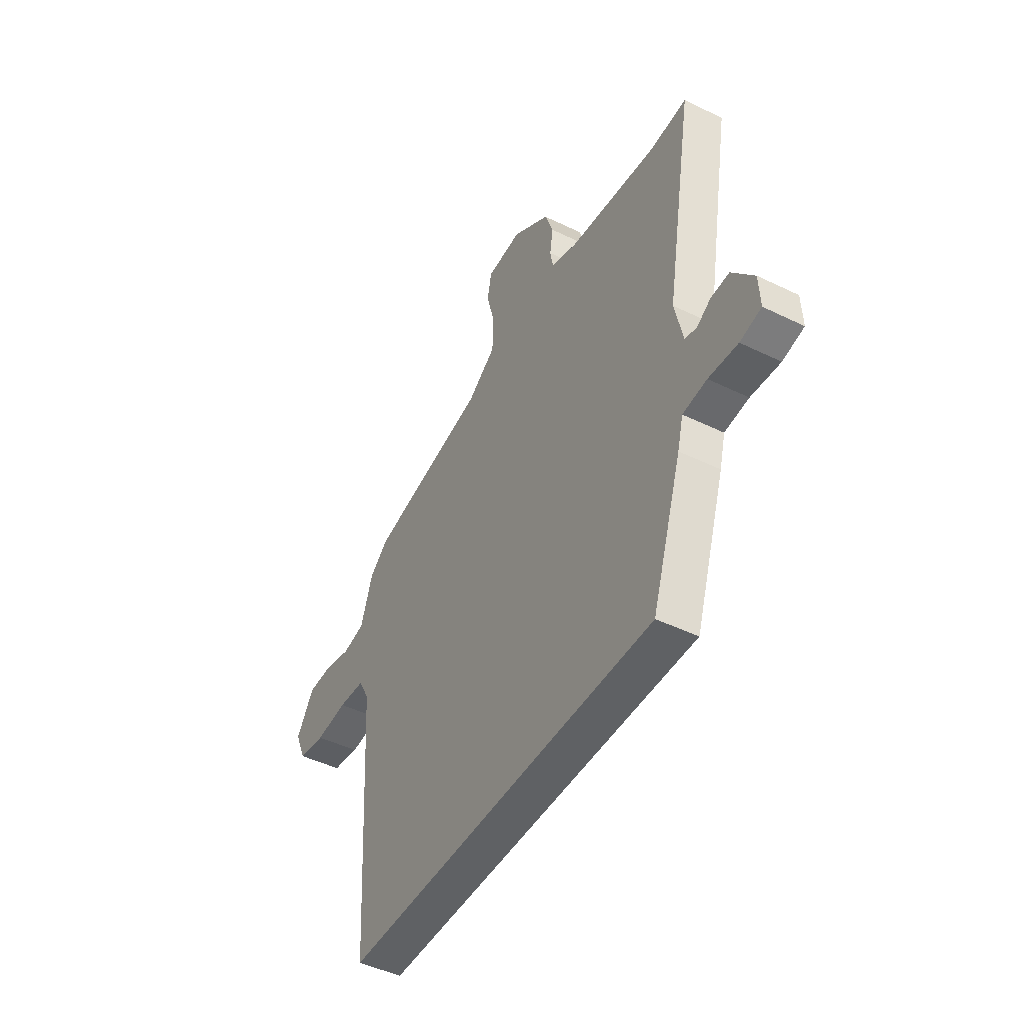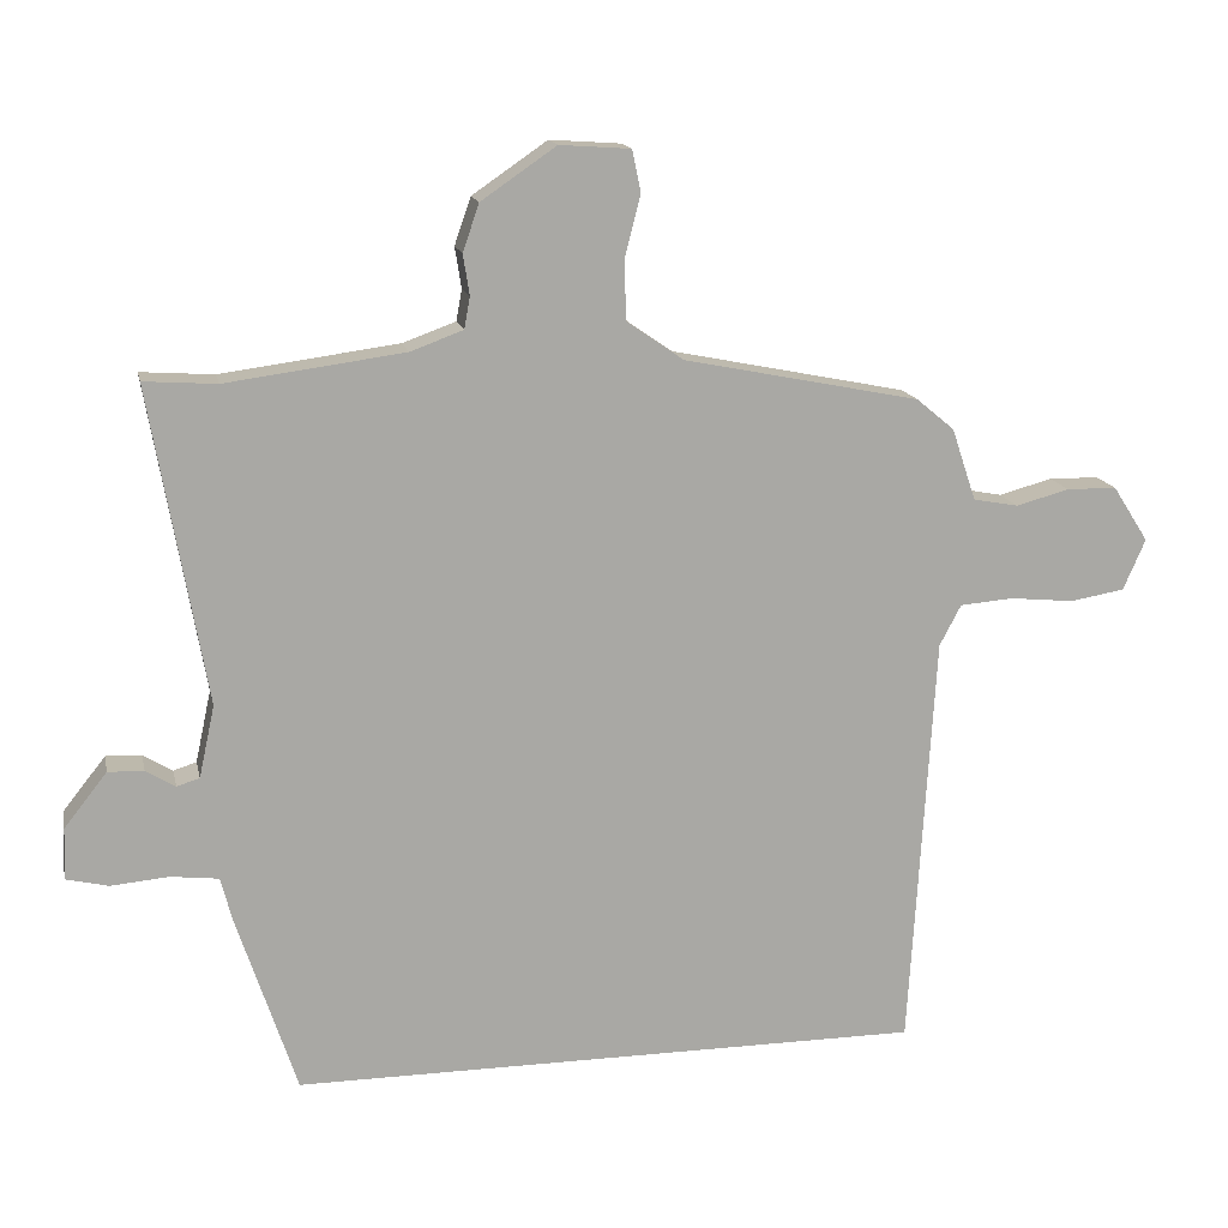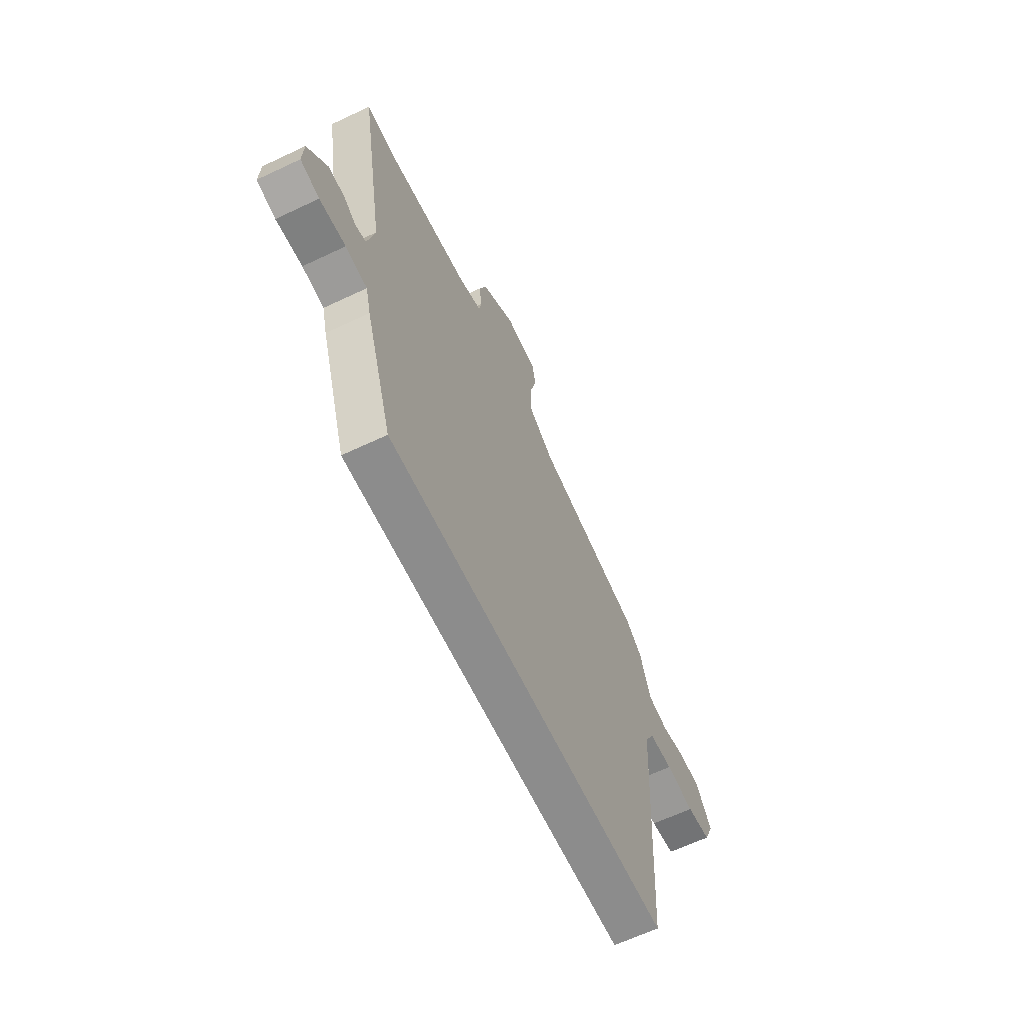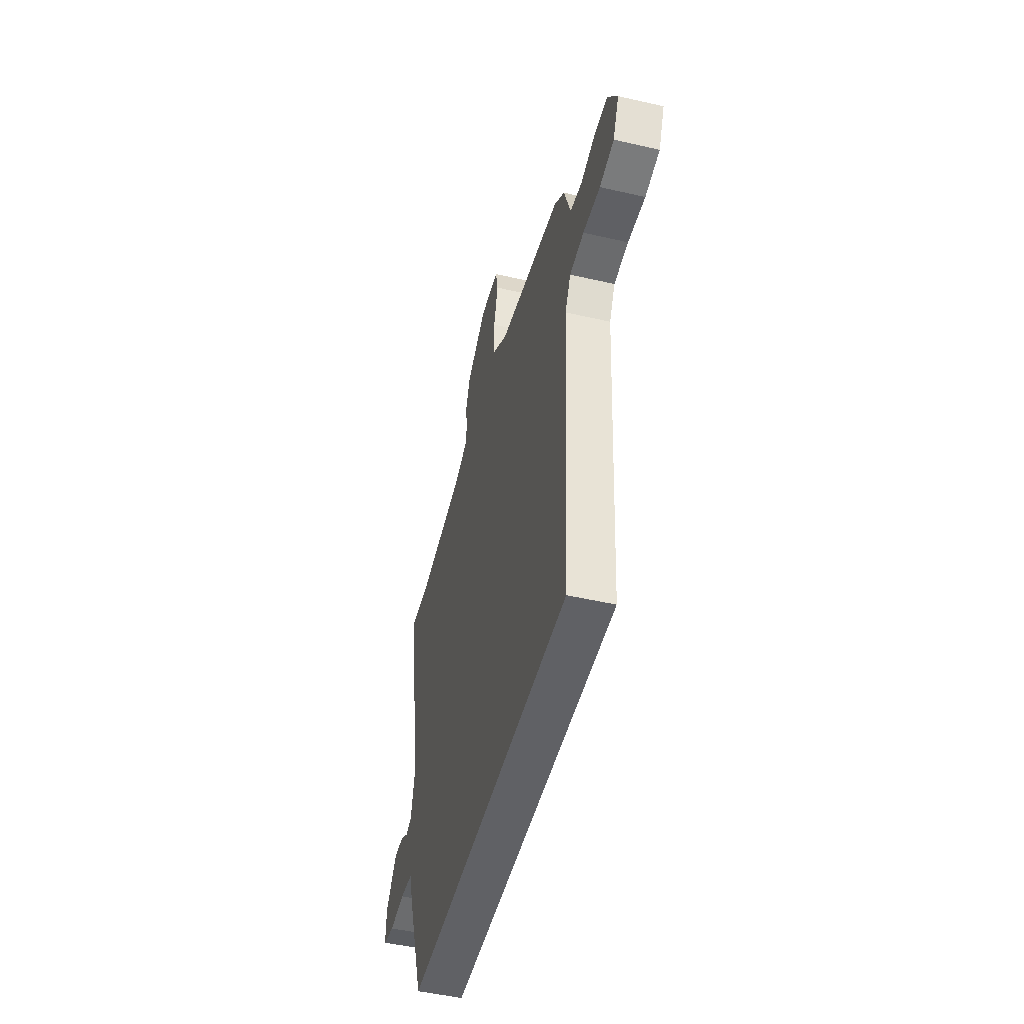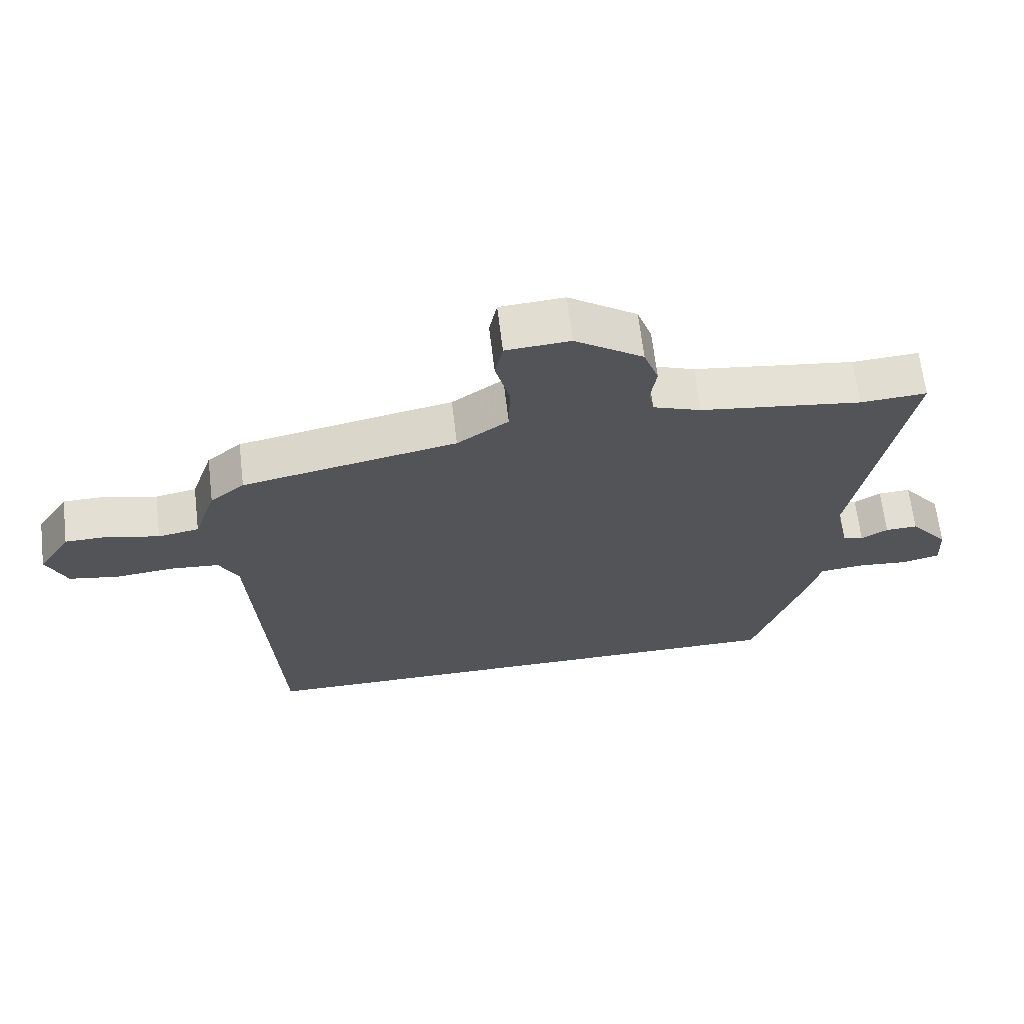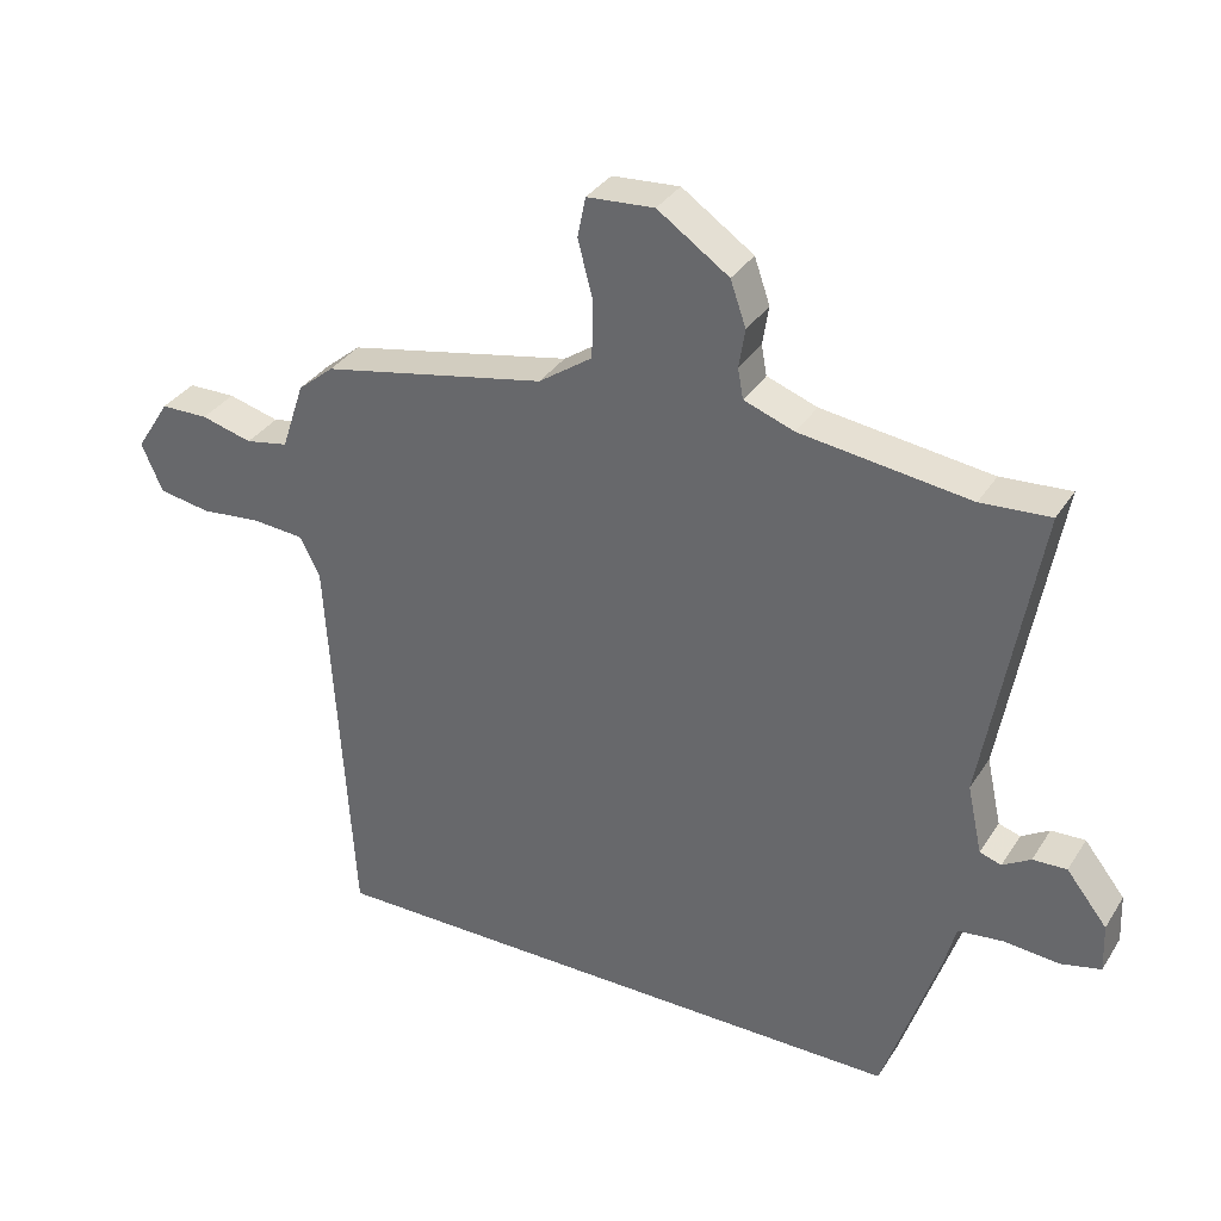
<metadata>
{"format":"obj","ext":"obj","renderer":"f3d","projection":"perspective","resolution":1024,"background":"white","views":[{"elev":-46.6,"azim":-119.0,"up":"+Z"},{"elev":15.2,"azim":-11.9,"up":"+Z"},{"elev":-64.2,"azim":-64.5,"up":"+Z"},{"elev":-48.7,"azim":75.6,"up":"+Z"},{"elev":66.1,"azim":173.2,"up":"+Z"},{"elev":33.9,"azim":-152.1,"up":"+Z"}]}
</metadata>
<code>
v 0.485 0.07 -0.5
v -0.399 0.07 -0.5
v -0.483 0.07 -0.247
v -0.499 0.07 -0.185
v -0.566 0.07 -0.177
v -0.647 0.07 -0.184
v -0.706 0.07 -0.17
v -0.703 0.07 -0.098
v -0.643 0.07 -0.022
v -0.593 0.07 -0.024
v -0.552 0.07 -0.049
v -0.52 0.07 -0.039
v -0.498 0.07 0.062
v -0.576 0.07 0.505
v -0.474 0.07 0.498
v -0.225 0.07 0.531
v -0.151 0.07 0.558
v -0.143 0.07 0.602
v -0.152 0.07 0.659
v -0.129 0.07 0.725
v -0.024 0.07 0.797
v 0.075 0.07 0.79
v 0.087 0.07 0.731
v 0.065 0.07 0.646
v 0.067 0.07 0.562
v 0.146 0.07 0.507
v 0.477 0.07 0.44
v 0.53 0.07 0.396
v 0.564 0.07 0.295
v 0.627 0.07 0.283
v 0.702 0.07 0.303
v 0.772 0.07 0.302
v 0.822 0.07 0.224
v 0.791 0.07 0.153
v 0.715 0.07 0.14
v 0.625 0.07 0.149
v 0.55 0.07 0.143
v 0.52 0.07 0.086
v 0.485 0 -0.5
v -0.399 0 -0.5
v -0.483 0 -0.247
v -0.499 0 -0.185
v -0.566 0 -0.177
v -0.647 0 -0.184
v -0.706 0 -0.17
v -0.703 0 -0.098
v -0.643 0 -0.022
v -0.593 0 -0.024
v -0.552 0 -0.049
v -0.52 0 -0.039
v -0.498 0 0.062
v -0.576 0 0.505
v -0.474 0 0.498
v -0.225 0 0.531
v -0.151 0 0.558
v -0.143 0 0.602
v -0.152 0 0.659
v -0.129 0 0.725
v -0.024 0 0.797
v 0.075 0 0.79
v 0.087 0 0.731
v 0.065 0 0.646
v 0.067 0 0.562
v 0.146 0 0.507
v 0.477 0 0.44
v 0.53 0 0.396
v 0.564 0 0.295
v 0.627 0 0.283
v 0.702 0 0.303
v 0.772 0 0.302
v 0.822 0 0.224
v 0.791 0 0.153
v 0.715 0 0.14
v 0.625 0 0.149
v 0.55 0 0.143
v 0.52 0 0.086
f 33 34 35 36
f 33 36 37
f 30 31 32 33
f 29 30 33 37
f 26 27 28 29
f 26 29 37 38
f 21 22 23 24
f 21 24 25
f 18 19 20 21
f 17 18 21 25
f 16 17 25 26
f 13 14 15
f 13 15 16 26
f 8 9 10 11
f 8 11 12
f 5 6 7 8
f 4 5 8 12
f 12 13 26 38
f 3 4 12 38
f 1 2 3 38
f 74 73 72 71
f 75 74 71
f 71 70 69 68
f 75 71 68 67
f 67 66 65 64
f 76 75 67 64
f 62 61 60 59
f 63 62 59
f 59 58 57 56
f 63 59 56 55
f 64 63 55 54
f 53 52 51
f 64 54 53 51
f 49 48 47 46
f 50 49 46
f 46 45 44 43
f 50 46 43 42
f 76 64 51 50
f 76 50 42 41
f 76 41 40 39
f 1 39 40 2
f 2 40 41 3
f 3 41 42 4
f 4 42 43 5
f 5 43 44 6
f 6 44 45 7
f 7 45 46 8
f 8 46 47 9
f 9 47 48 10
f 10 48 49 11
f 11 49 50 12
f 12 50 51 13
f 13 51 52 14
f 14 52 53 15
f 15 53 54 16
f 16 54 55 17
f 17 55 56 18
f 18 56 57 19
f 19 57 58 20
f 20 58 59 21
f 21 59 60 22
f 22 60 61 23
f 23 61 62 24
f 24 62 63 25
f 25 63 64 26
f 26 64 65 27
f 27 65 66 28
f 28 66 67 29
f 29 67 68 30
f 30 68 69 31
f 31 69 70 32
f 32 70 71 33
f 33 71 72 34
f 34 72 73 35
f 35 73 74 36
f 36 74 75 37
f 37 75 76 38
f 38 76 39 1

</code>
